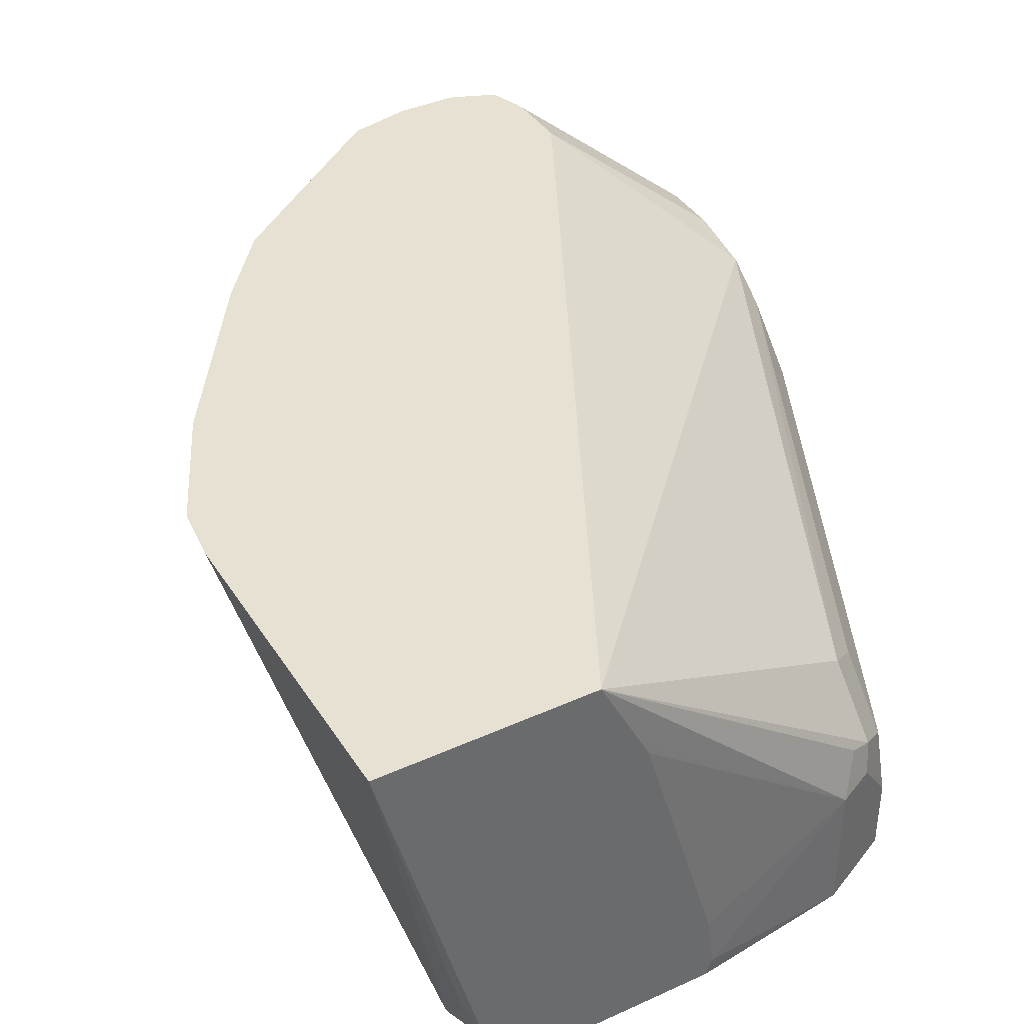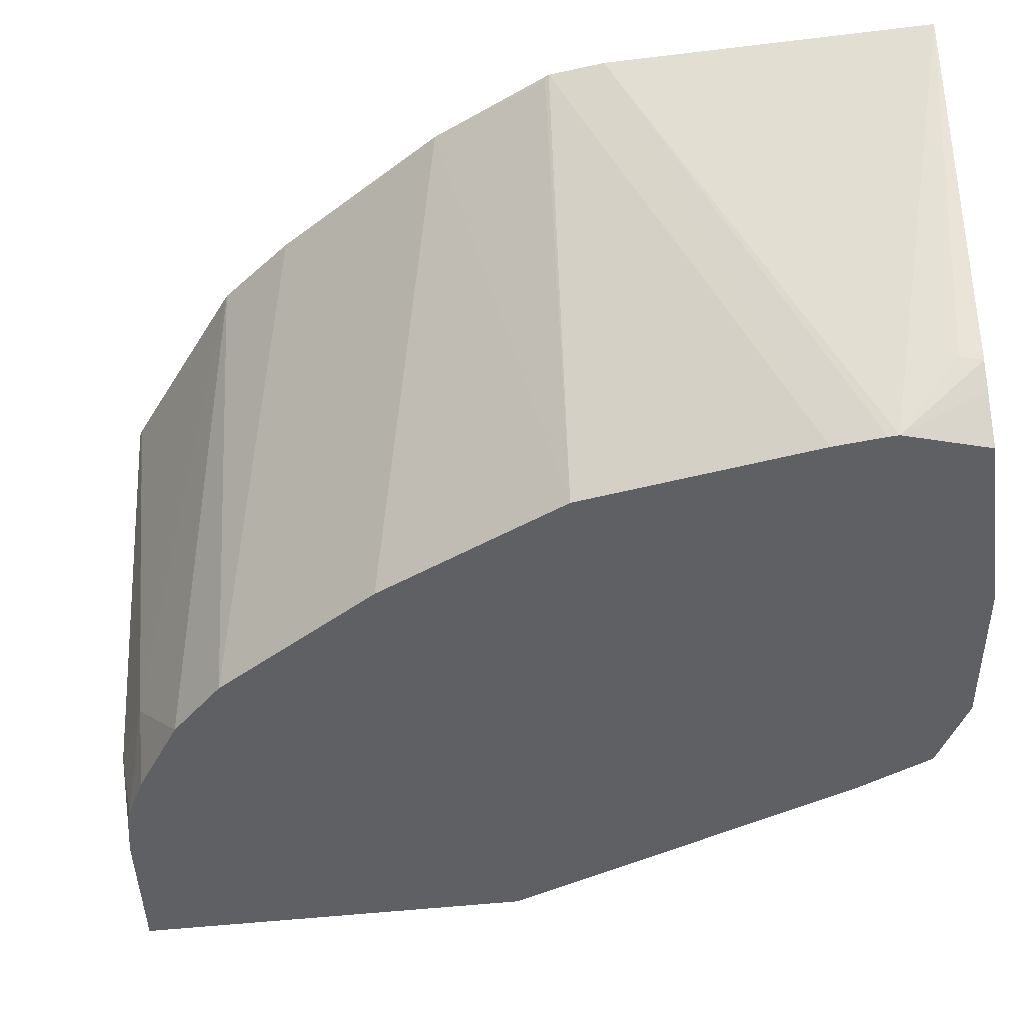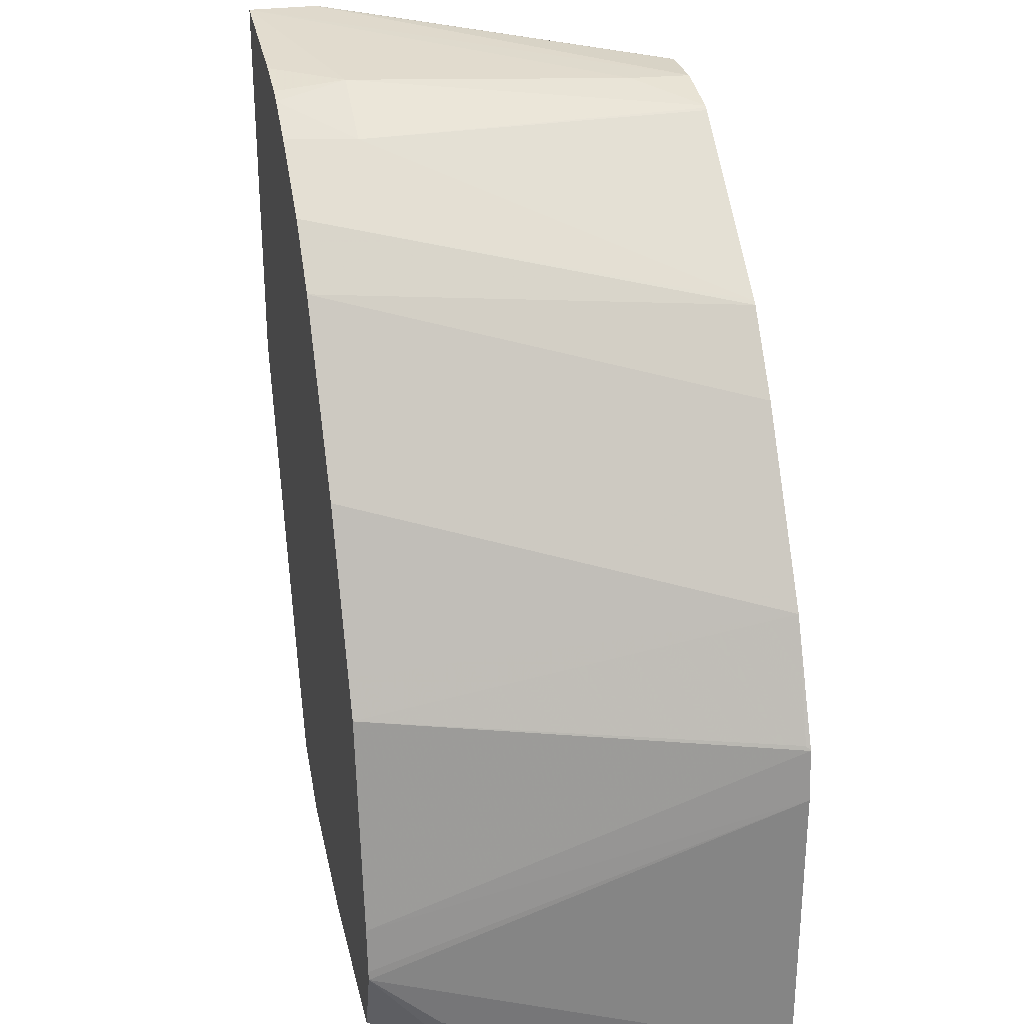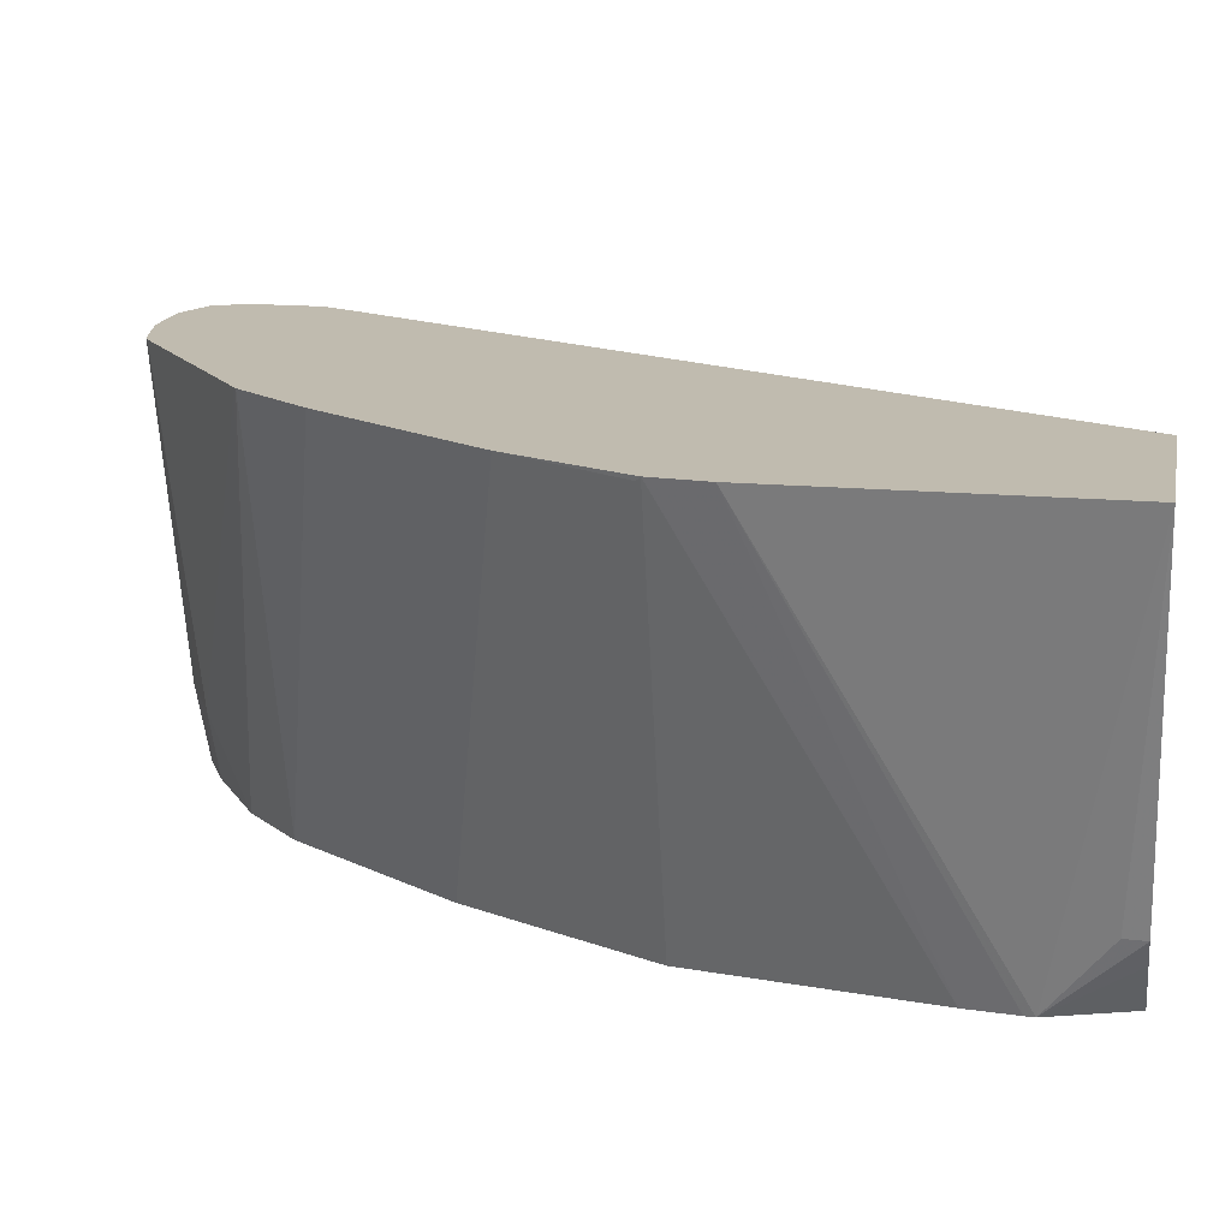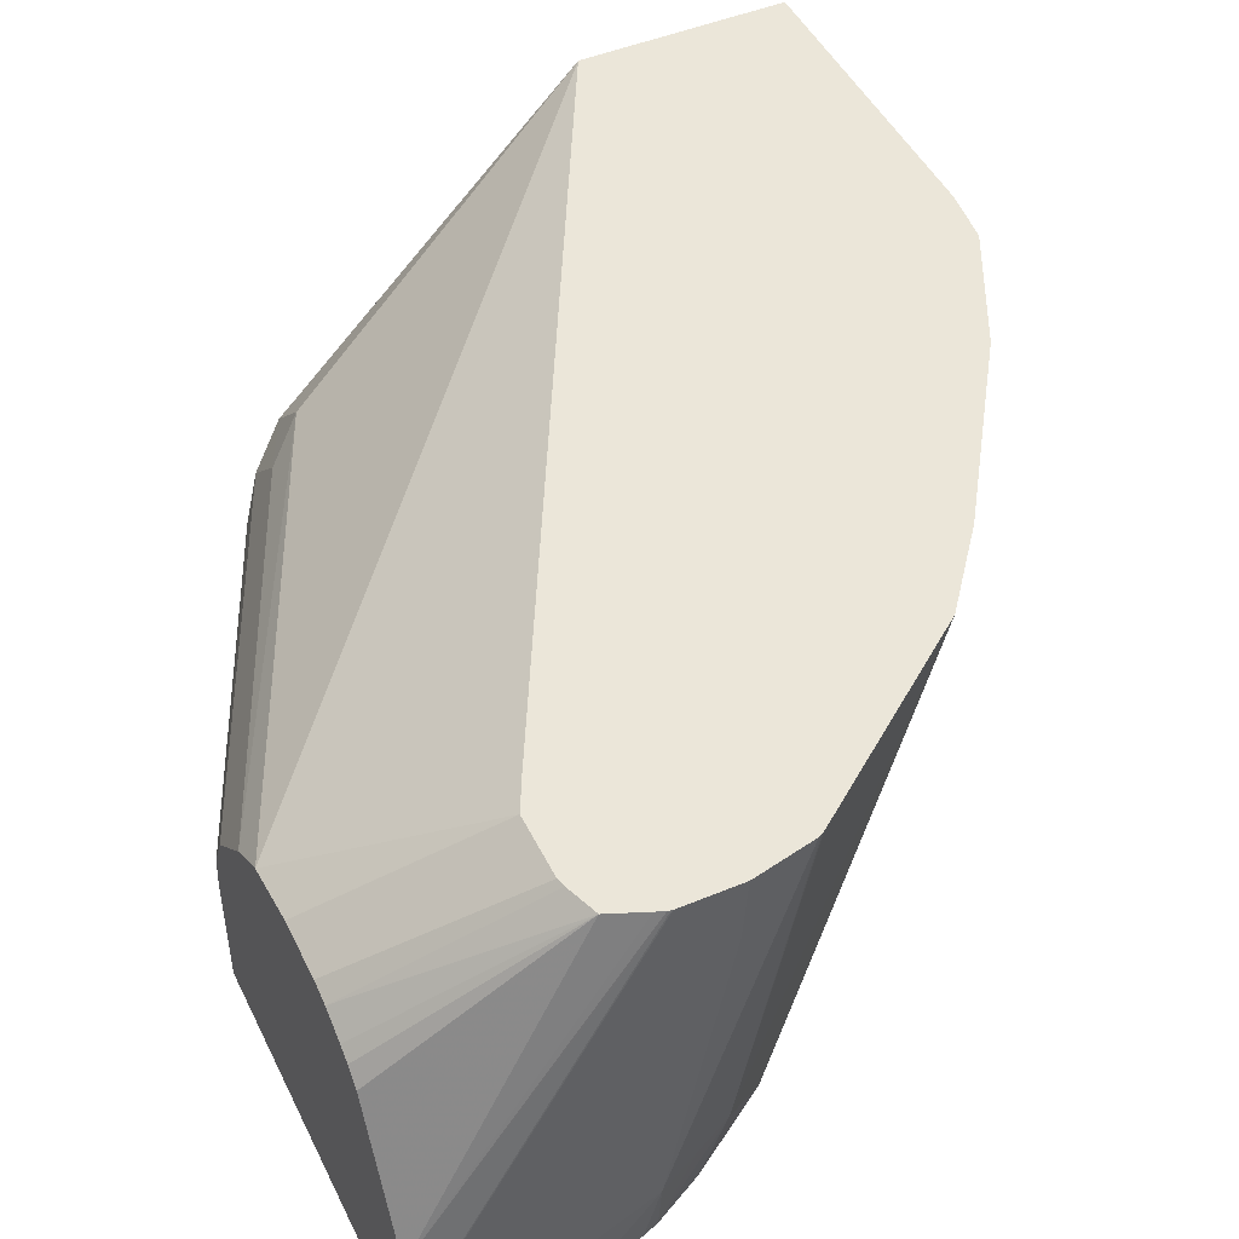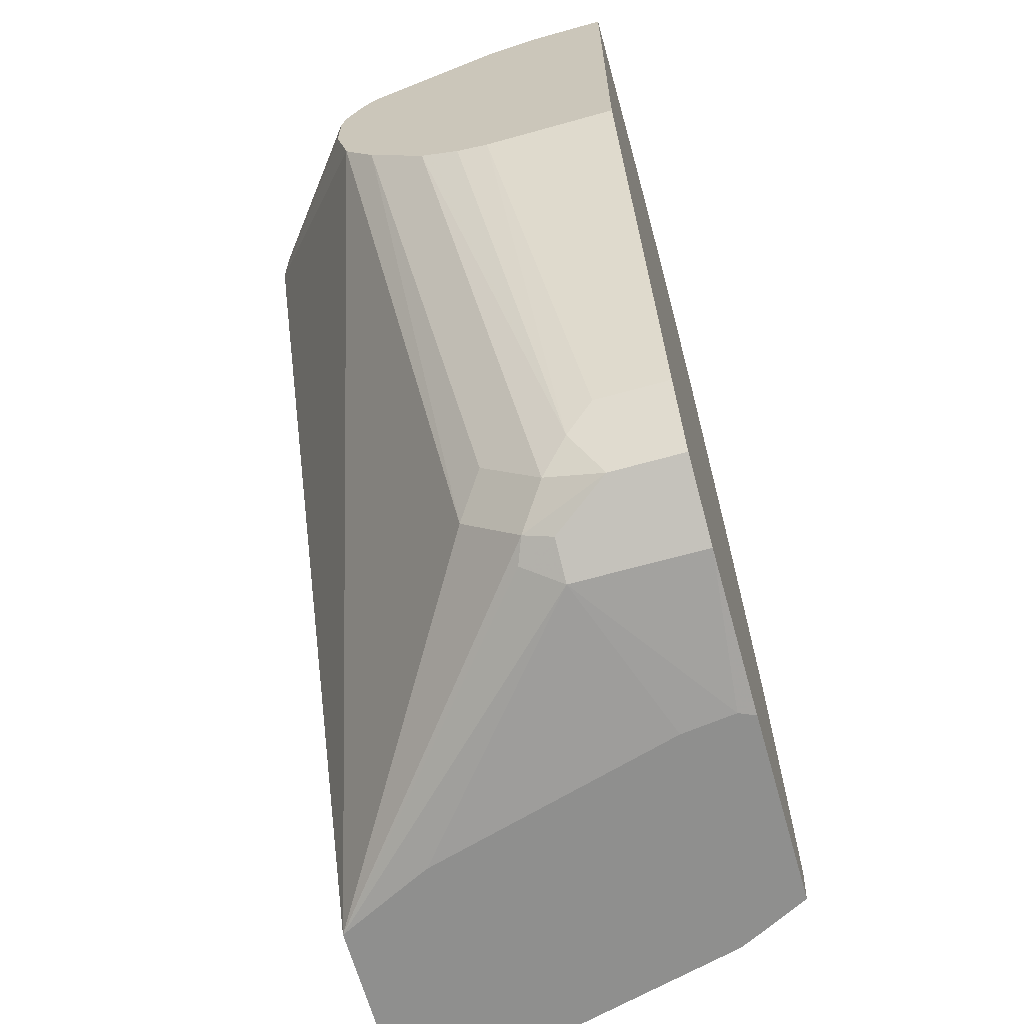
<metadata>
{"format":"obj","ext":"obj","renderer":"f3d","projection":"perspective","resolution":1024,"background":"white","views":[{"elev":39.5,"azim":-29.4,"up":"+Z"},{"elev":-42.3,"azim":-81.7,"up":"+Z"},{"elev":28.1,"azim":-102.5,"up":"+Y"},{"elev":16.2,"azim":-79.1,"up":"+Z"},{"elev":47.2,"azim":154.7,"up":"+Z"},{"elev":-65.3,"azim":105.7,"up":"+Y"}]}
</metadata>
<code>
v 0.229 0.6922 -0.004556
v 0.1842 0.6865 -0.004556
v 0.1674 0.6865 0.01675
v 0.1507 0.6865 0.1005
v 0.1495 0.6865 0.1184
v 0.229 0.6922 0.01675
v 0.229 0.575 -0.004556
v 0.1705 0.6835 -0.004556
v 0.132 0.6827 0.1184
v 0.1659 0.6818 -0.004556
v 0.1563 0.681 0.01675
v 0.1662 0.6865 0.1184
v 0.229 0.6922 0.01726
v 0.1674 0.6865 0.1172
v 0.229 0.575 0.0335
v 0.1842 0.4689 -0.004556
v 0.1312 0.6823 0.1184
v 0.1522 0.6746 -0.004556
v 0.1451 0.6754 0.01675
v 0.1674 0.6863 0.1184
v 0.229 0.6888 0.0335
v 0.229 0.5769 0.04269
v 0.18 0.4605 0.02512
v 0.1842 0.4689 0.01675
v 0.173 0.4466 -0.004556
v 0.1303 0.6818 0.1184
v 0.1284 0.6586 -0.004556
v 0.07837 0.6423 0.1184
v 0.1699 0.6853 0.1184
v 0.1798 0.6813 0.1184
v 0.229 0.6693 0.07239
v 0.229 0.5807 0.05025
v 0.1737 0.4521 0.0335
v 0.173 0.4466 0.01675
v 0.229 0.5825 0.05386
v 0.1507 0.4354 -0.004556
v 0.1117 0.6419 -0.004556
v 0.07735 0.6415 0.1184
v 0.183 0.6722 0.1184
v 0.229 0.6537 0.08237
v 0.229 0.6613 0.07859
v 0.229 0.6651 0.07633
v 0.1632 0.4438 0.04187
v 0.1737 0.4689 0.05025
v 0.1619 0.441 0.0335
v 0.1507 0.4354 0.0335
v 0.229 0.5992 0.07058
v 0.1061 0.4293 0.0001756
v 0.1041 0.4293 -0.004556
v 0.07815 0.5917 -0.004556
v 0.04606 0.5945 0.1088
v 0.05996 0.6196 0.1184
v 0.1836 0.6698 0.1184
v 0.229 0.6477 0.08373
v 0.1563 0.441 0.04466
v 0.1632 0.4605 0.0586
v 0.06808 0.4293 0.1184
v 0.07867 0.4293 0.09768
v 0.08222 0.4293 0.09058
v 0.104 0.4293 0.01591
v 0.229 0.6121 0.07954
v 0.04564 0.4293 -0.004556
v 0.02646 0.5693 0.1184
v 0.05734 0.5501 -0.004556
v 0.1836 0.6518 0.1184
v 0.229 0.6309 0.08373
v 0.007764 0.4293 0.1184
v 0.1788 0.6423 0.1184
v 0.03858 0.4293 0.008892
v 0.0375 0.4525 -0.004556
v 0.05582 0.547 -0.004556
v 0.05026 0.5359 -0.004556
v 0.01047 0.5359 0.1172
v 0.009562 0.5347 0.1184
v 0.007764 0.5191 0.1184
v 0.03349 0.4354 0.01675
v 0.03503 0.4293 0.01599
v 0.0377 0.4553 -0.004556
v 0.03921 0.4695 -0.004556
f 35 47 44
f 34 45 46
f 43 56 57
f 33 44 43
f 36 46 48
f 33 35 44
f 34 43 45
f 36 48 49
f 43 55 45
f 37 51 52
f 37 52 38
f 39 53 54
f 39 54 40
f 43 44 56
f 75 79 78
f 37 50 51
f 33 43 34
f 21 29 30
f 30 41 42
f 43 57 55
f 19 27 28
f 19 28 26
f 20 29 21
f 21 30 31
f 22 32 23
f 23 33 34
f 30 42 31
f 23 34 25
f 23 35 33
f 25 34 46
f 25 46 36
f 27 37 38
f 27 38 28
f 30 39 40
f 30 40 41
f 23 32 35
f 44 47 56
f 69 77 70
f 46 57 58
f 61 66 65
f 61 65 68
f 62 69 70
f 63 64 71
f 63 71 72
f 63 72 73
f 63 73 74
f 57 61 68
f 67 75 70
f 67 76 77
f 70 77 76
f 70 75 78
f 72 74 73
f 72 79 74
f 74 79 75
f 18 27 19
f 67 70 76
f 45 55 46
f 56 61 57
f 53 65 66
f 46 58 59
f 46 59 60
f 46 60 48
f 46 55 57
f 47 61 56
f 48 60 59
f 48 59 58
f 53 66 54
f 48 58 57
f 48 67 77
f 48 77 69
f 48 69 62
f 48 62 49
f 50 63 51
f 50 64 63
f 51 63 52
f 48 57 67
f 17 19 26
f 5 65 53
f 16 24 23
f 1 16 25
f 1 25 36
f 1 36 49
f 1 49 62
f 1 62 70
f 1 70 78
f 1 78 79
f 1 79 72
f 1 72 71
f 1 71 64
f 1 64 50
f 1 50 37
f 1 37 27
f 1 27 18
f 1 18 10
f 1 7 16
f 1 15 7
f 1 22 15
f 1 35 32
f 16 23 25
f 1 2 3
f 1 3 4
f 1 4 5
f 1 5 6
f 1 6 13
f 1 13 21
f 1 10 8
f 1 21 31
f 1 42 41
f 1 41 40
f 1 40 54
f 1 54 66
f 1 66 61
f 1 61 47
f 1 47 35
f 1 31 42
f 1 8 2
f 1 32 22
f 3 9 4
f 5 20 12
f 5 12 6
f 6 12 14
f 6 14 13
f 7 15 24
f 9 11 17
f 10 18 19
f 10 19 11
f 11 19 17
f 12 20 14
f 13 14 21
f 14 20 21
f 15 22 23
f 2 8 3
f 15 23 24
f 5 29 20
f 5 30 29
f 7 24 16
f 5 17 26
f 5 39 30
f 3 8 10
f 3 11 9
f 4 9 5
f 5 9 17
f 5 26 28
f 5 28 38
f 5 52 63
f 5 38 52
f 5 63 74
f 5 74 75
f 5 75 67
f 5 67 57
f 5 57 68
f 5 68 65
f 5 53 39
f 3 10 11

</code>
